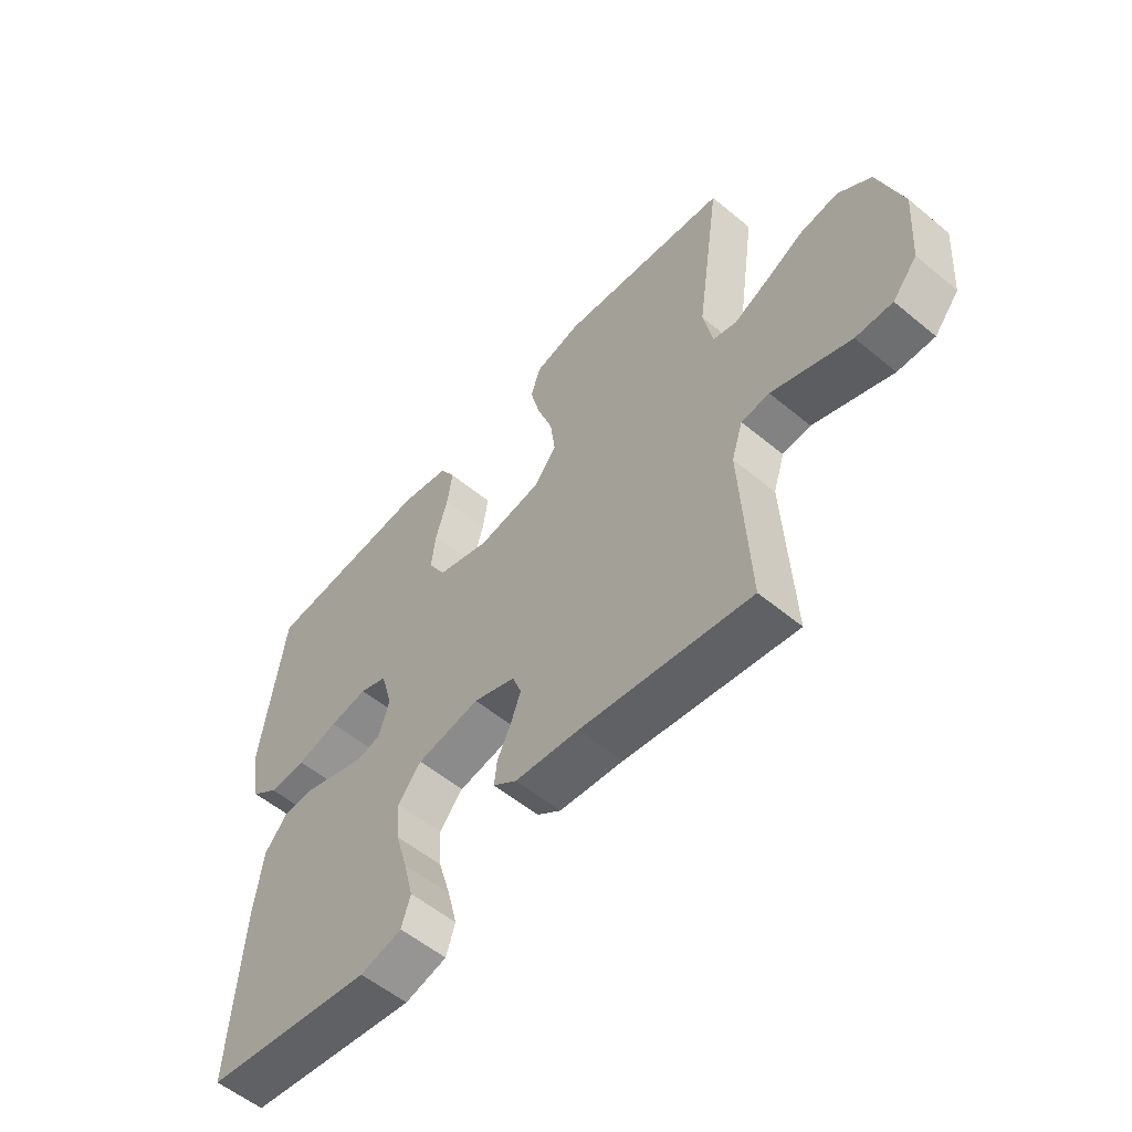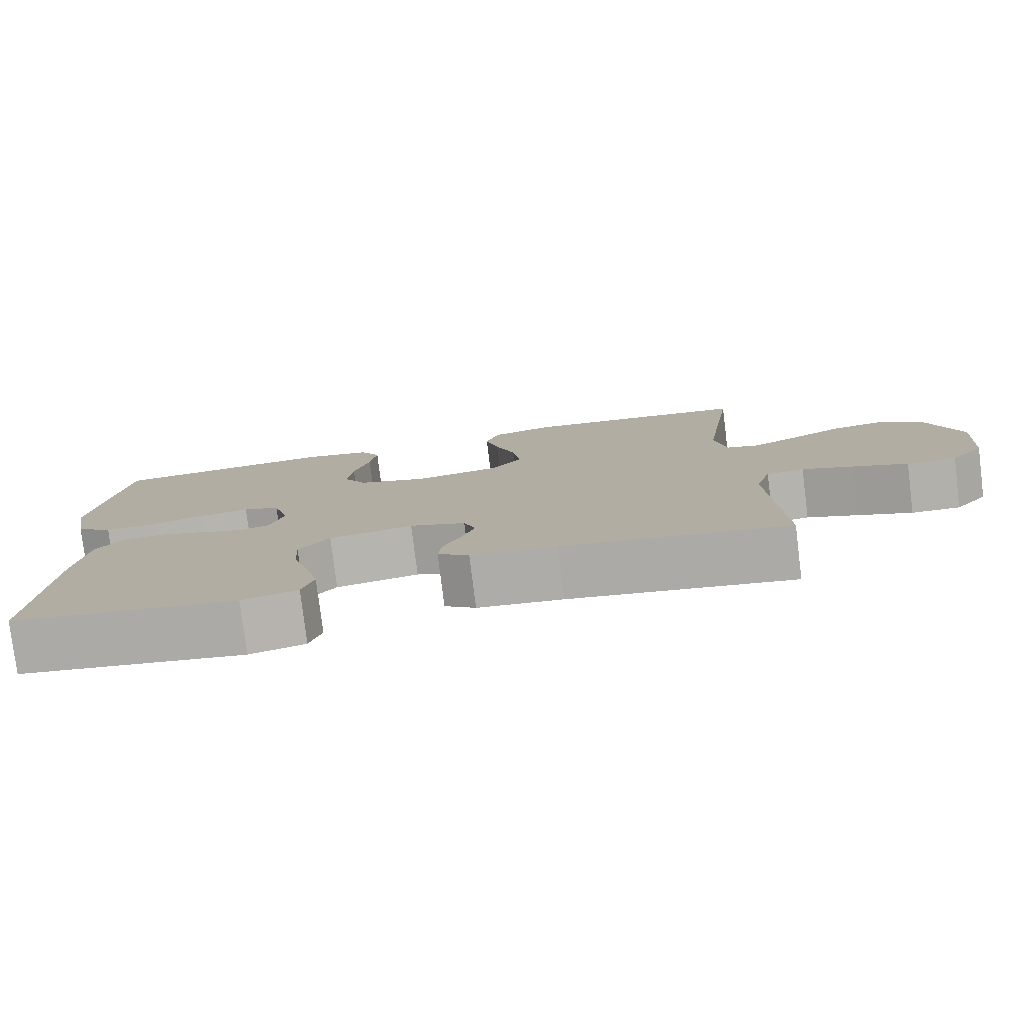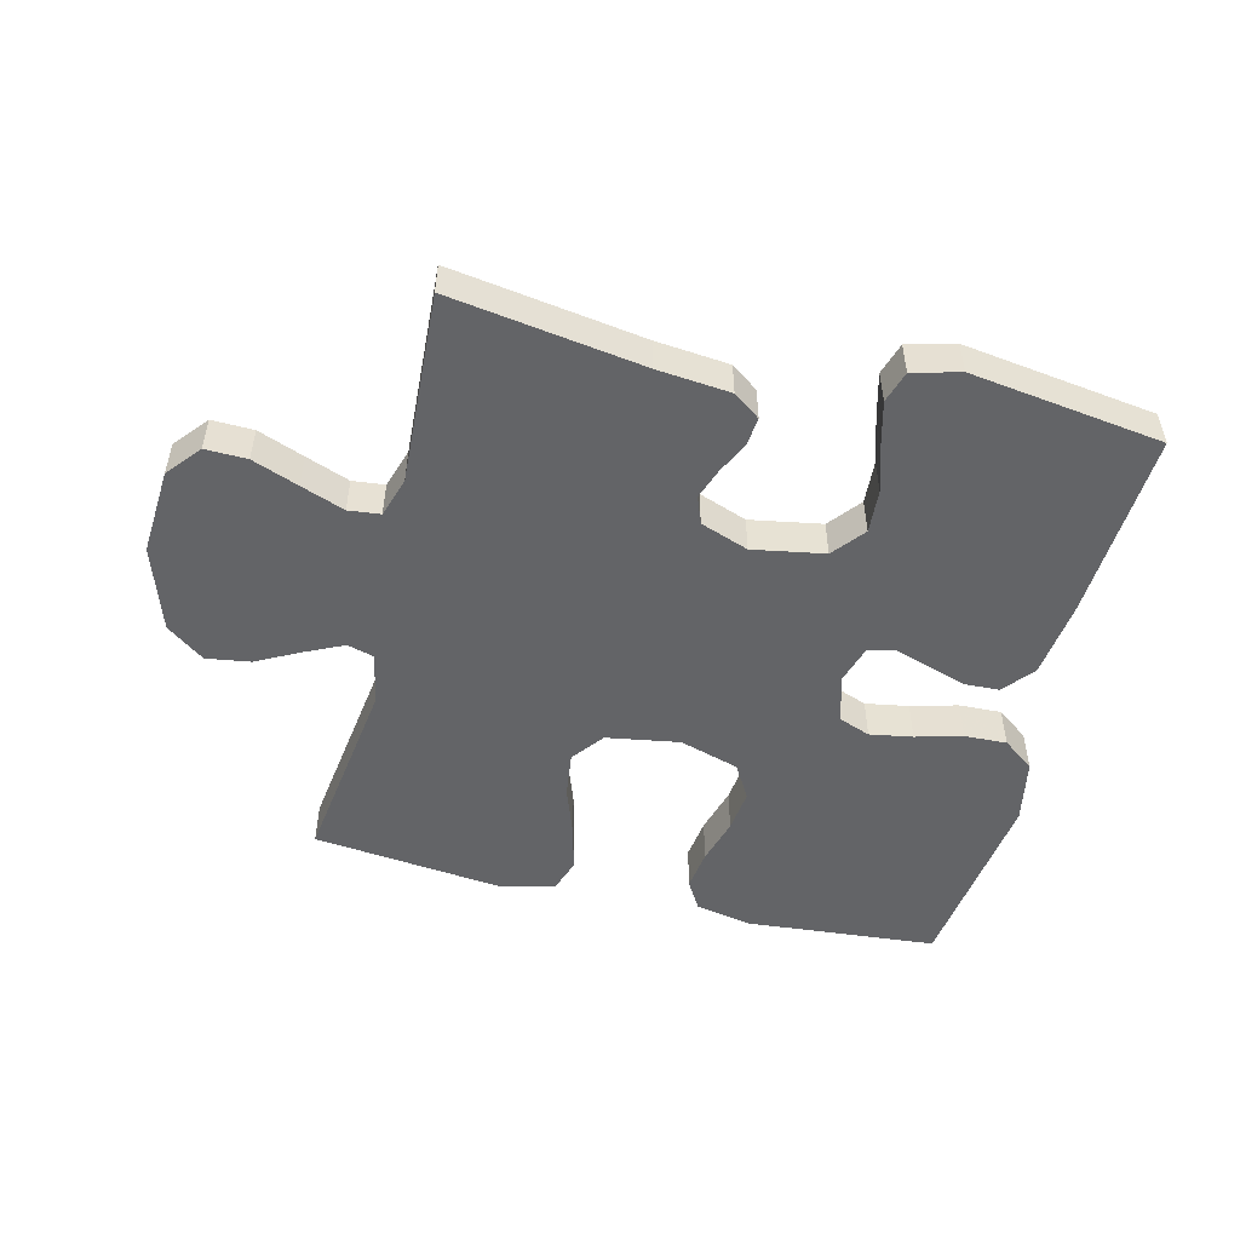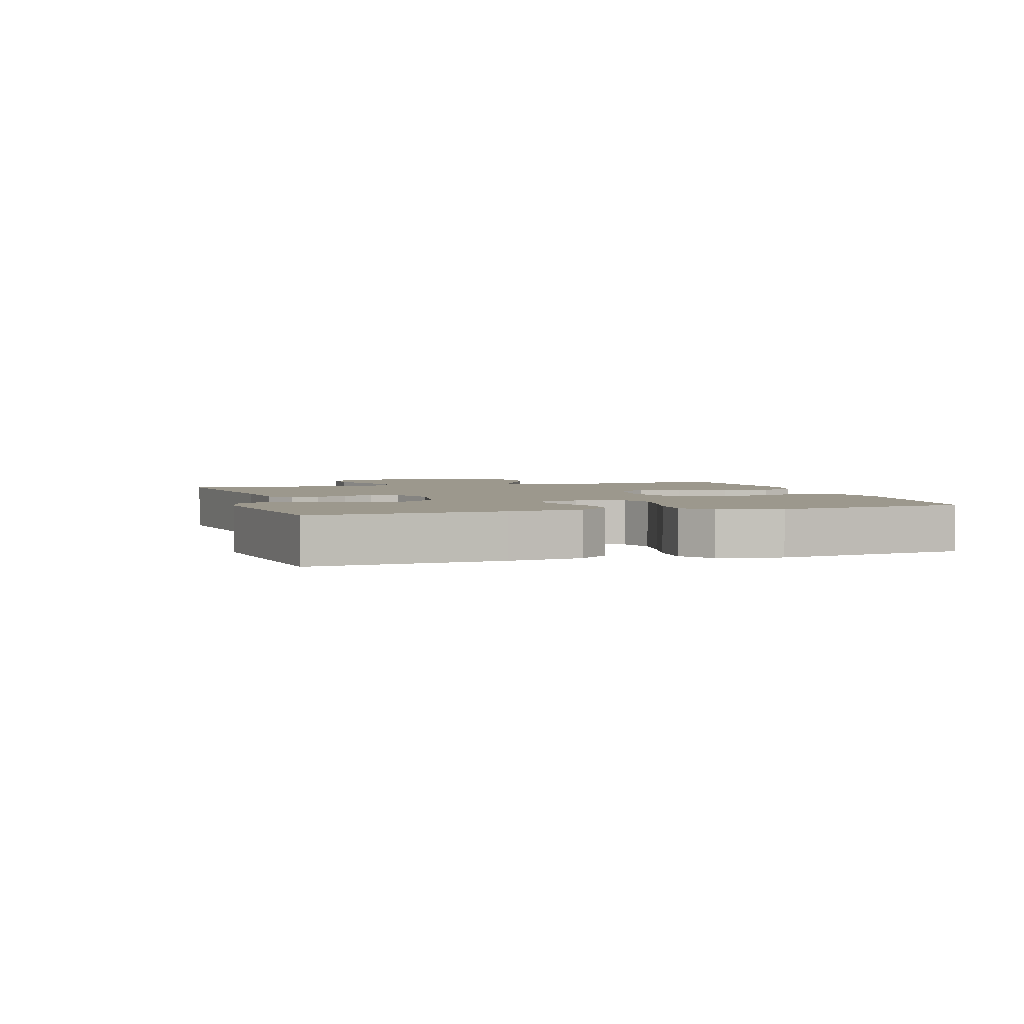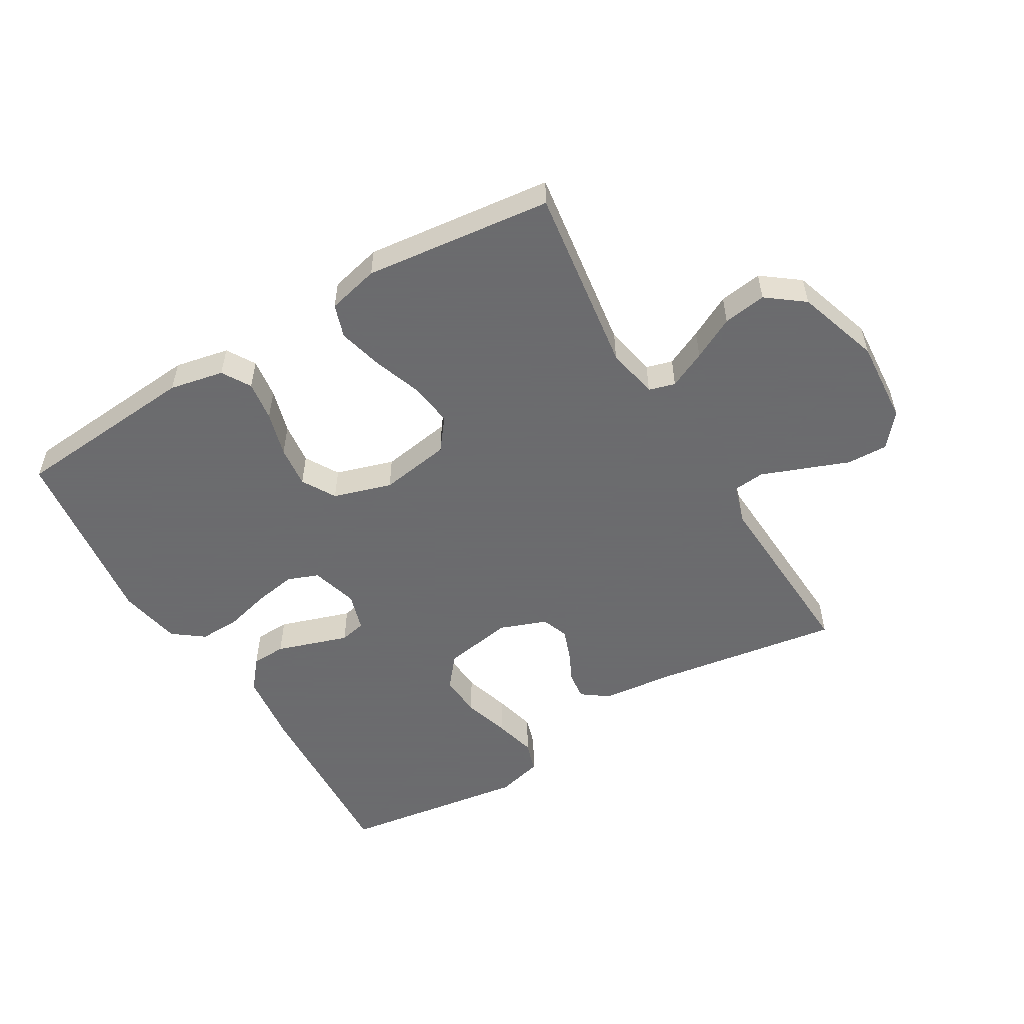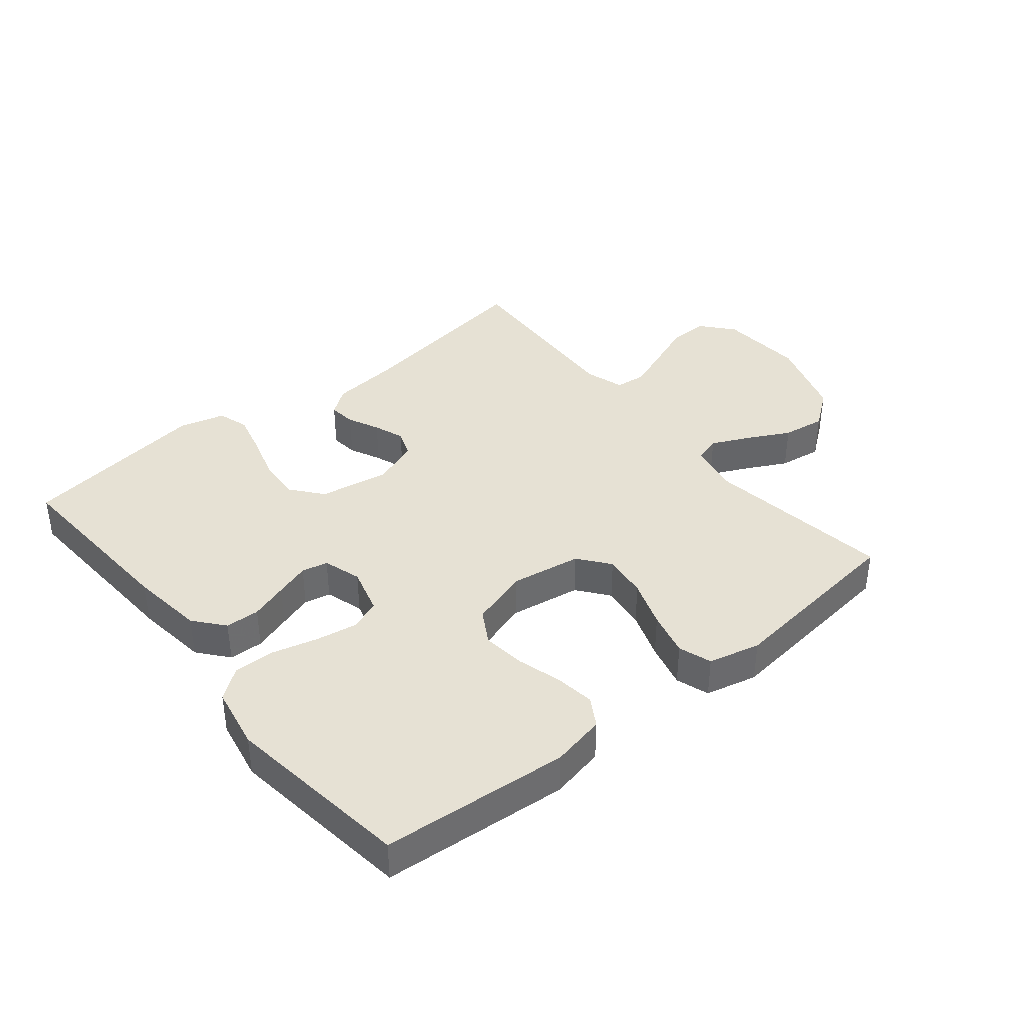
<metadata>
{"format":"obj","ext":"obj","renderer":"f3d","projection":"perspective","resolution":1024,"background":"white","views":[{"elev":-56.1,"azim":49.1,"up":"+Z"},{"elev":-79.0,"azim":7.1,"up":"+Z"},{"elev":-51.2,"azim":166.5,"up":"+Y"},{"elev":3.0,"azim":-107.0,"up":"+Y"},{"elev":-53.5,"azim":30.9,"up":"+Y"},{"elev":39.0,"azim":-39.1,"up":"+Y"}]}
</metadata>
<code>
v -0.5 0.07 -0.5
v -0.482 0.07 -0.2
v -0.467 0.07 -0.082
v -0.427 0.07 -0.034
v -0.372 0.07 -0.032
v -0.312 0.07 -0.052
v -0.257 0.07 -0.07
v -0.215 0.07 -0.061
v -0.196 0.07 0
v -0.217 0.07 0.075
v -0.266 0.07 0.094
v -0.333 0.07 0.083
v -0.406 0.07 0.064
v -0.472 0.07 0.062
v -0.521 0.07 0.099
v -0.54 0.07 0.2
v -0.5 0.07 0.5
v -0.2 0.07 0.524
v -0.113 0.07 0.506
v -0.086 0.07 0.46
v -0.095 0.07 0.396
v -0.116 0.07 0.324
v -0.124 0.07 0.257
v -0.093 0.07 0.203
v 0 0.07 0.174
v 0.114 0.07 0.192
v 0.153 0.07 0.242
v 0.144 0.07 0.313
v 0.117 0.07 0.39
v 0.099 0.07 0.462
v 0.117 0.07 0.515
v 0.2 0.07 0.535
v 0.5 0.07 0.5
v 0.457 0.07 0.2
v 0.473 0.07 0.117
v 0.515 0.07 0.105
v 0.575 0.07 0.133
v 0.643 0.07 0.168
v 0.712 0.07 0.178
v 0.771 0.07 0.133
v 0.814 0.07 0
v 0.804 0.07 -0.136
v 0.76 0.07 -0.188
v 0.695 0.07 -0.186
v 0.623 0.07 -0.158
v 0.555 0.07 -0.132
v 0.505 0.07 -0.137
v 0.485 0.07 -0.2
v 0.5 0.07 -0.5
v 0.2 0.07 -0.453
v 0.086 0.07 -0.441
v 0.044 0.07 -0.41
v 0.049 0.07 -0.366
v 0.073 0.07 -0.316
v 0.091 0.07 -0.267
v 0.075 0.07 -0.224
v 0 0.07 -0.196
v -0.112 0.07 -0.215
v -0.153 0.07 -0.265
v -0.149 0.07 -0.333
v -0.127 0.07 -0.407
v -0.11 0.07 -0.475
v -0.126 0.07 -0.525
v -0.2 0.07 -0.544
v -0.5 0 -0.5
v -0.482 0 -0.2
v -0.467 0 -0.082
v -0.427 0 -0.034
v -0.372 0 -0.032
v -0.312 0 -0.052
v -0.257 0 -0.07
v -0.215 0 -0.061
v -0.196 0 0
v -0.217 0 0.075
v -0.266 0 0.094
v -0.333 0 0.083
v -0.406 0 0.064
v -0.472 0 0.062
v -0.521 0 0.099
v -0.54 0 0.2
v -0.5 0 0.5
v -0.2 0 0.524
v -0.113 0 0.506
v -0.086 0 0.46
v -0.095 0 0.396
v -0.116 0 0.324
v -0.124 0 0.257
v -0.093 0 0.203
v 0 0 0.174
v 0.114 0 0.192
v 0.153 0 0.242
v 0.144 0 0.313
v 0.117 0 0.39
v 0.099 0 0.462
v 0.117 0 0.515
v 0.2 0 0.535
v 0.5 0 0.5
v 0.457 0 0.2
v 0.473 0 0.117
v 0.515 0 0.105
v 0.575 0 0.133
v 0.643 0 0.168
v 0.712 0 0.178
v 0.771 0 0.133
v 0.814 0 0
v 0.804 0 -0.136
v 0.76 0 -0.188
v 0.695 0 -0.186
v 0.623 0 -0.158
v 0.555 0 -0.132
v 0.505 0 -0.137
v 0.485 0 -0.2
v 0.5 0 -0.5
v 0.2 0 -0.453
v 0.086 0 -0.441
v 0.044 0 -0.41
v 0.049 0 -0.366
v 0.073 0 -0.316
v 0.091 0 -0.267
v 0.075 0 -0.224
v 0 0 -0.196
v -0.112 0 -0.215
v -0.153 0 -0.265
v -0.149 0 -0.333
v -0.127 0 -0.407
v -0.11 0 -0.475
v -0.126 0 -0.525
v -0.2 0 -0.544
f 60 61 62 63
f 60 63 64 1
f 51 52 53 54
f 50 51 54 55
f 48 49 50 55
f 47 48 55 56
f 42 43 44 45
f 42 45 46
f 41 42 46
f 40 41 46 47
f 37 38 39 40
f 36 37 40 47
f 31 32 33 34
f 31 34 35
f 28 29 30 31
f 28 31 35
f 27 28 35
f 26 27 35
f 25 26 35 36
f 19 20 21 22
f 19 22 23
f 18 19 23
f 17 18 23
f 16 17 23 24
f 12 13 14 15
f 11 12 15 16
f 3 4 5 6
f 3 6 7
f 2 3 7
f 59 60 1 2
f 58 59 2 7
f 57 58 7 8
f 56 57 8 9
f 25 36 47 56
f 25 56 9 10
f 11 16 24 25
f 10 11 25
f 127 126 125 124
f 65 128 127 124
f 118 117 116 115
f 119 118 115 114
f 119 114 113 112
f 120 119 112 111
f 109 108 107 106
f 110 109 106
f 110 106 105
f 111 110 105 104
f 104 103 102 101
f 111 104 101 100
f 98 97 96 95
f 99 98 95
f 95 94 93 92
f 99 95 92
f 99 92 91
f 99 91 90
f 100 99 90 89
f 86 85 84 83
f 87 86 83
f 87 83 82
f 87 82 81
f 88 87 81 80
f 79 78 77 76
f 80 79 76 75
f 70 69 68 67
f 71 70 67
f 71 67 66
f 66 65 124 123
f 71 66 123 122
f 72 71 122 121
f 73 72 121 120
f 120 111 100 89
f 74 73 120 89
f 89 88 80 75
f 89 75 74
f 1 65 66 2
f 2 66 67 3
f 3 67 68 4
f 4 68 69 5
f 5 69 70 6
f 6 70 71 7
f 7 71 72 8
f 8 72 73 9
f 9 73 74 10
f 10 74 75 11
f 11 75 76 12
f 12 76 77 13
f 13 77 78 14
f 14 78 79 15
f 15 79 80 16
f 16 80 81 17
f 17 81 82 18
f 18 82 83 19
f 19 83 84 20
f 20 84 85 21
f 21 85 86 22
f 22 86 87 23
f 23 87 88 24
f 24 88 89 25
f 25 89 90 26
f 26 90 91 27
f 27 91 92 28
f 28 92 93 29
f 29 93 94 30
f 30 94 95 31
f 31 95 96 32
f 32 96 97 33
f 33 97 98 34
f 34 98 99 35
f 35 99 100 36
f 36 100 101 37
f 37 101 102 38
f 38 102 103 39
f 39 103 104 40
f 40 104 105 41
f 41 105 106 42
f 42 106 107 43
f 43 107 108 44
f 44 108 109 45
f 45 109 110 46
f 46 110 111 47
f 47 111 112 48
f 48 112 113 49
f 49 113 114 50
f 50 114 115 51
f 51 115 116 52
f 52 116 117 53
f 53 117 118 54
f 54 118 119 55
f 55 119 120 56
f 56 120 121 57
f 57 121 122 58
f 58 122 123 59
f 59 123 124 60
f 60 124 125 61
f 61 125 126 62
f 62 126 127 63
f 63 127 128 64
f 64 128 65 1

</code>
